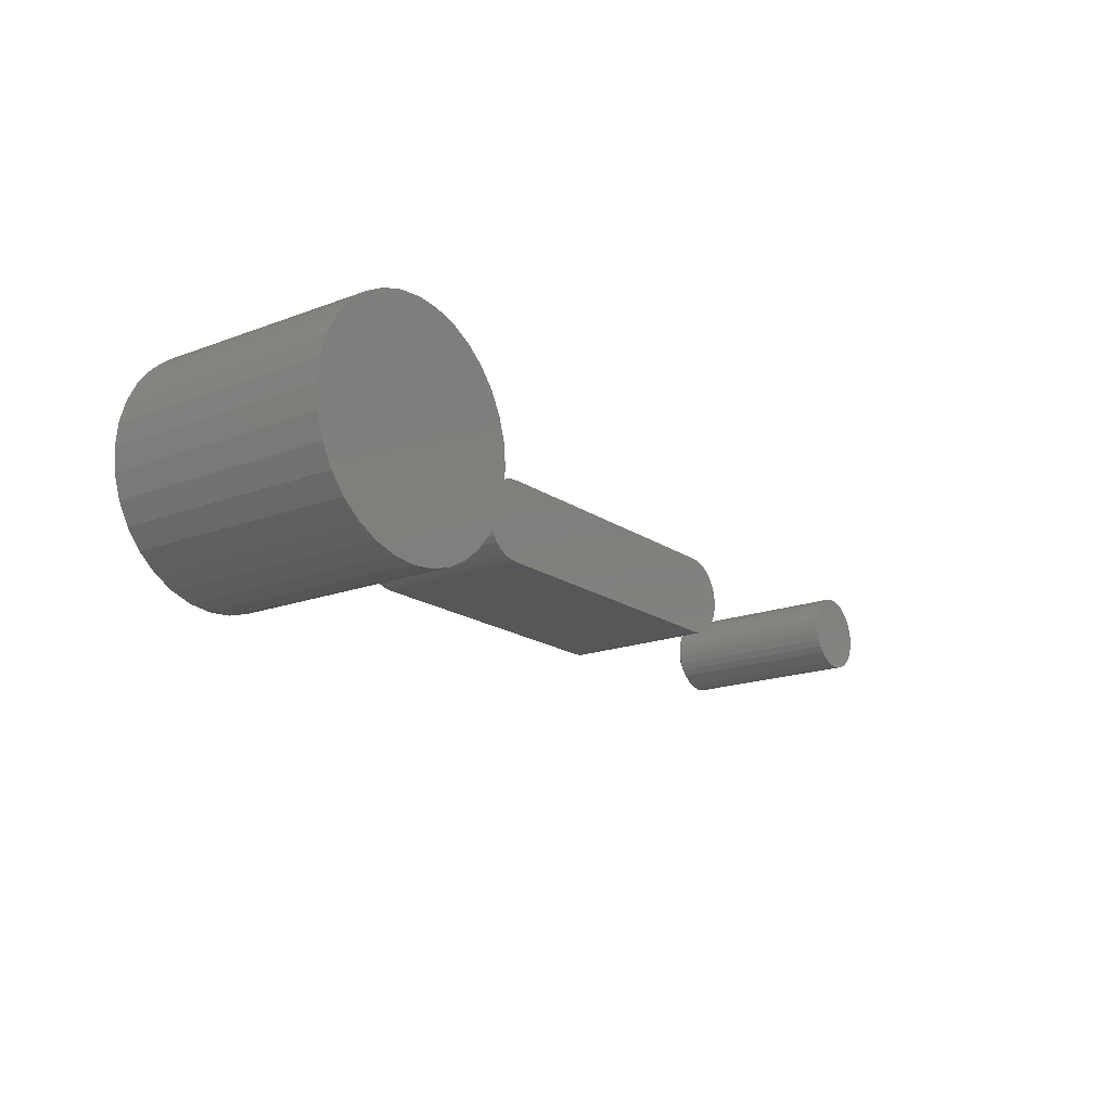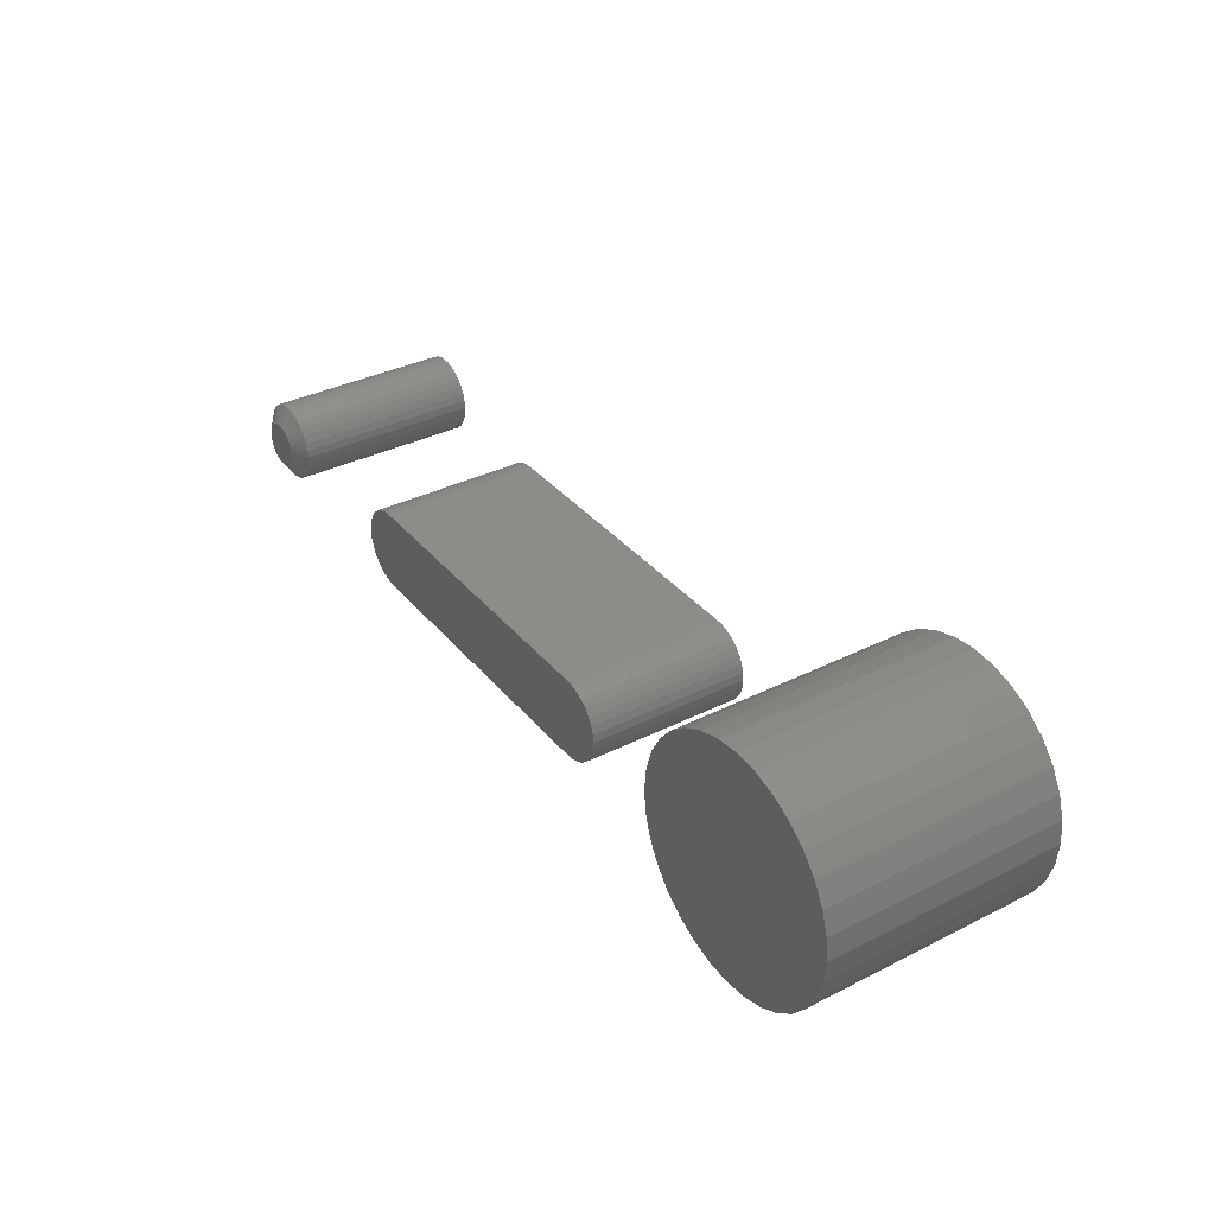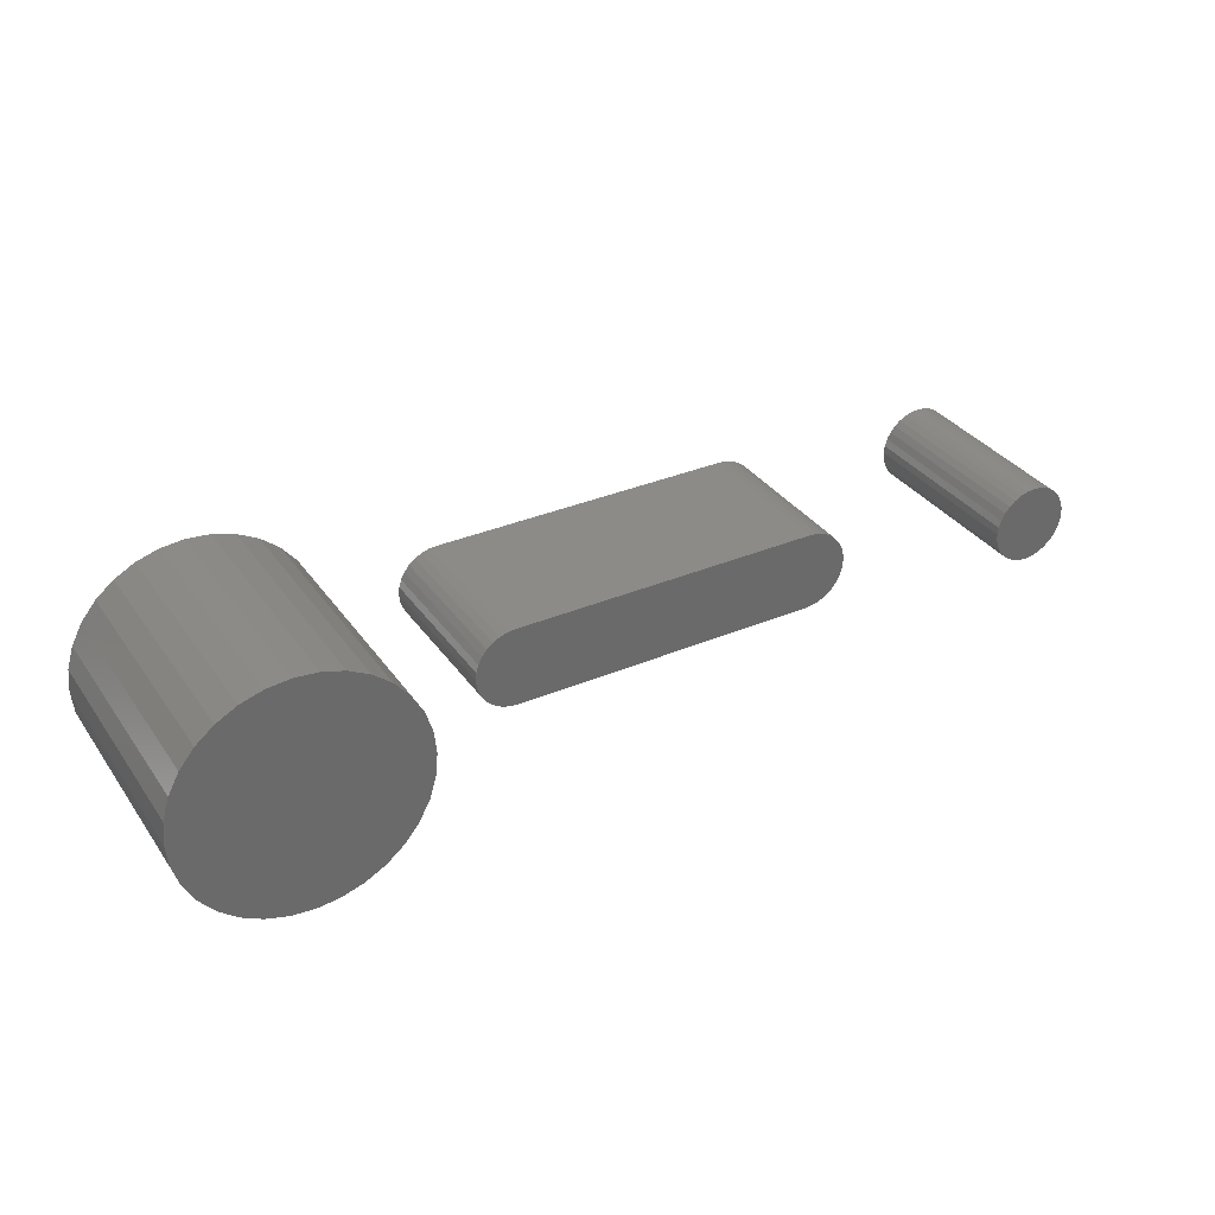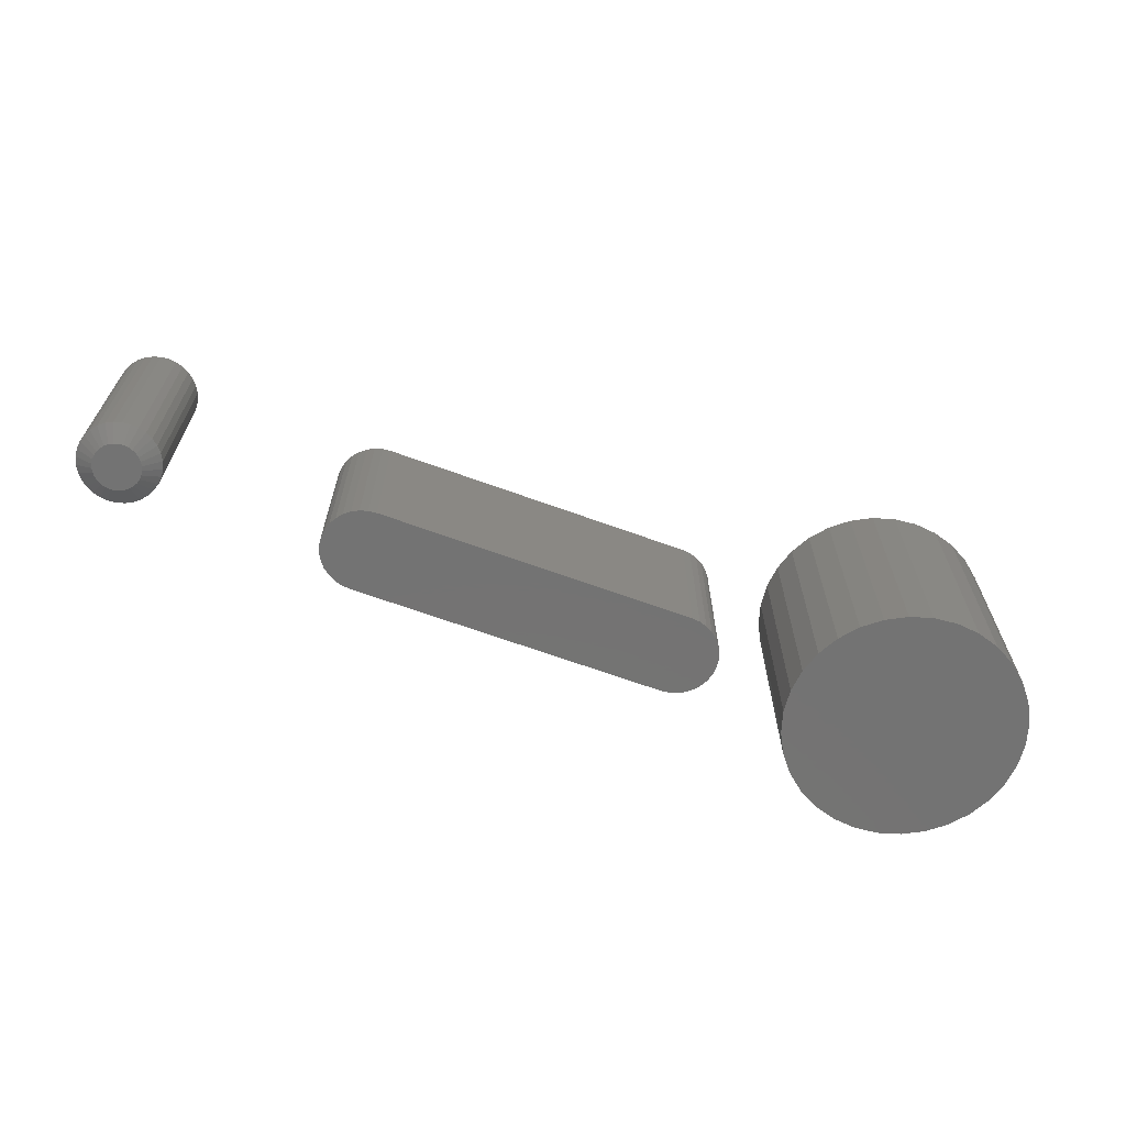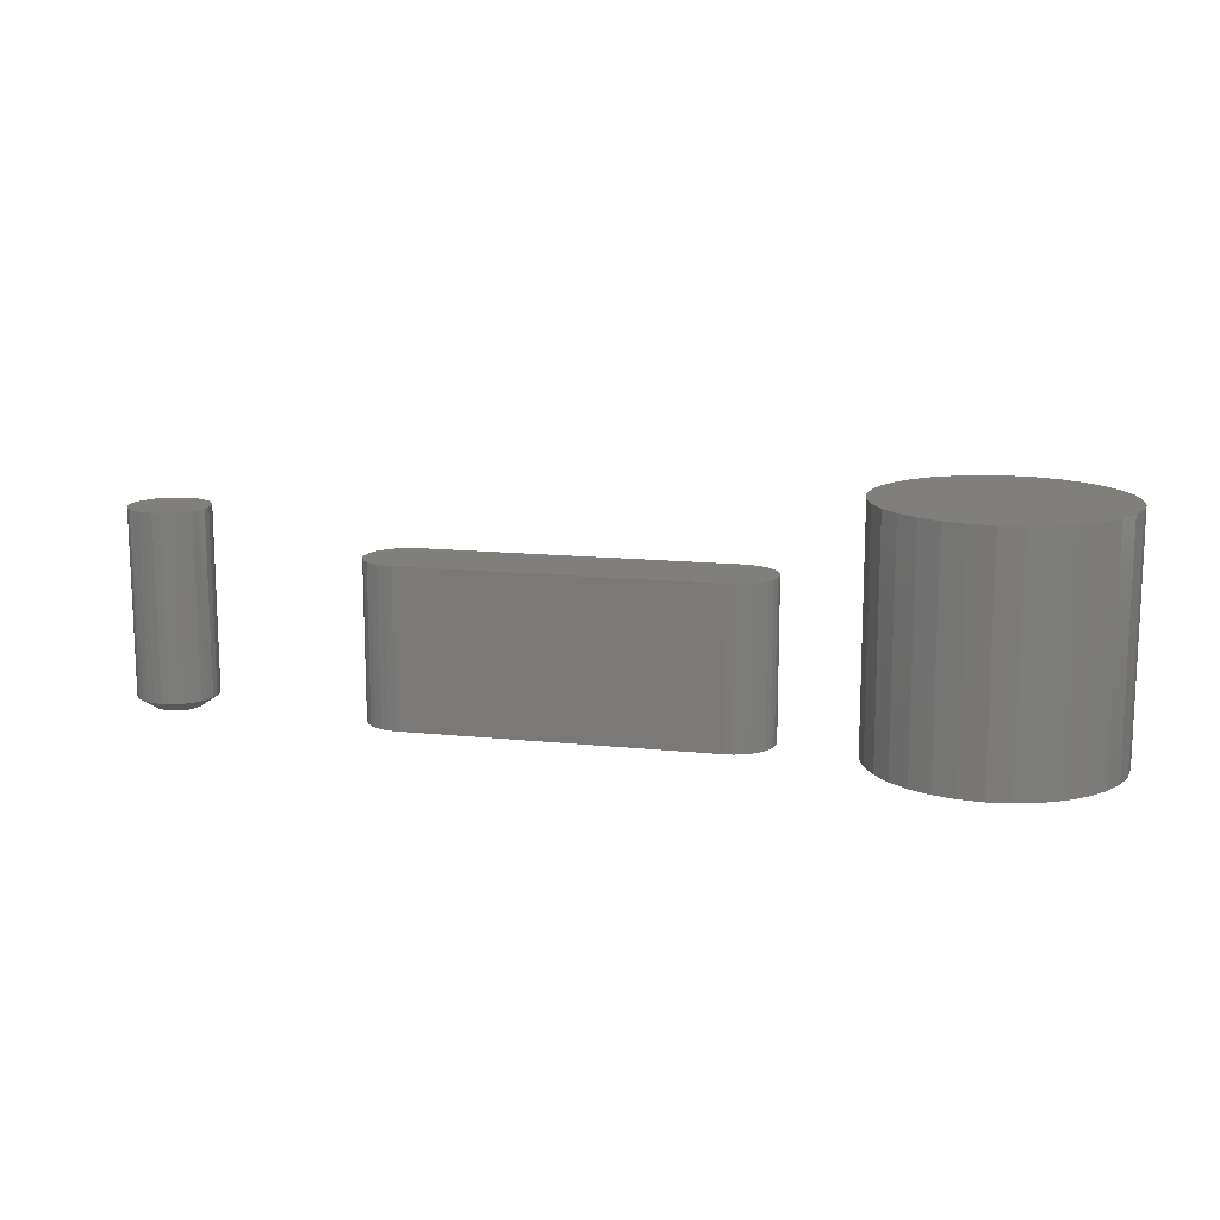
<metadata>
{"format":"stl","ext":"stl","renderer":"f3d","projection":"perspective","resolution":1024,"background":"white","views":[{"elev":-17.6,"azim":-53.2,"up":"+Y"},{"elev":35.2,"azim":-123.7,"up":"+Y"},{"elev":33.8,"azim":-29.9,"up":"+Y"},{"elev":-65.6,"azim":159.8,"up":"+Z"},{"elev":13.7,"azim":-166.8,"up":"+Z"}]}
</metadata>
<code>
# stl→obj: 228 verts, 444 faces
v 0.6296 0.0294 0
v 0.6356 0.03121 0
v 0.6418 0.03183 0
v 0.648 0.03121 0
v 0.654 0.0294 0
v 0.6241 0.02646 0
v 0.6595 0.02646 0
v 0.6193 0.0225 0
v 0.6643 0.0225 0
v 0.6153 0.01768 0
v 0.6682 0.01768 0
v 0.6124 0.01218 0
v 0.6712 0.01218 0
v 0.6106 0.006209 0
v 0.673 0.006209 0
v 0.6712 -0.01218 0
v 0.6124 -0.01218 0
v 0.673 -0.006209 0
v 0.6153 -0.01768 0
v 0.6682 -0.01768 0
v 0.6193 -0.0225 0
v 0.6643 -0.0225 0
v 0.6241 -0.02646 0
v 0.6595 -0.02646 0
v 0.6296 -0.0294 0
v 0.654 -0.0294 0
v 0.6356 -0.03121 0
v 0.6418 -0.03183 0
v 0.648 -0.03121 0
v 0.6106 -0.006209 0
v 0.61 1.386e-09 0
v 0.6736 -3.522e-18 0
v 0.697 -1.354e-17 0.01562
v 0.697 0 0.2734
v 0.696 -0.01078 0.01562
v 0.696 -0.01078 0.2734
v 0.6928 -0.02115 0.01562
v 0.6928 -0.02115 0.2734
v 0.6877 -0.0307 0.01562
v 0.6877 -0.0307 0.2734
v 0.6809 -0.03908 0.01562
v 0.6809 -0.03908 0.2734
v 0.6725 -0.04595 0.01562
v 0.6725 -0.04595 0.2734
v 0.6629 -0.05106 0.01562
v 0.6629 -0.05106 0.2734
v 0.6526 -0.0542 0.01562
v 0.6526 -0.0542 0.2734
v 0.6418 -0.05526 0.01562
v 0.6418 -0.05526 0.2734
v 0.631 -0.0542 0.01562
v 0.631 -0.0542 0.2734
v 0.6206 -0.05106 0.01562
v 0.6206 -0.05106 0.2734
v 0.6111 -0.04595 0.01562
v 0.6111 -0.04595 0.2734
v 0.6027 -0.03908 0.01562
v 0.6027 -0.03908 0.2734
v 0.5958 -0.0307 0.01562
v 0.5958 -0.0307 0.2734
v 0.5907 -0.02115 0.01562
v 0.5907 -0.02115 0.2734
v 0.5876 -0.01078 0.01562
v 0.5876 -0.01078 0.2734
v 0.5865 6.768e-18 0.01562
v 0.5865 6.768e-18 0.2734
v 0.5876 0.01078 0.01562
v 0.5876 0.01078 0.2734
v 0.5907 0.02115 0.01562
v 0.5907 0.02115 0.2734
v 0.5958 0.0307 0.01562
v 0.5958 0.0307 0.2734
v 0.6027 0.03908 0.01562
v 0.6027 0.03908 0.2734
v 0.6111 0.04595 0.01562
v 0.6111 0.04595 0.2734
v 0.6206 0.05106 0.01562
v 0.6206 0.05106 0.2734
v 0.631 0.0542 0.01562
v 0.631 0.0542 0.2734
v 0.6418 0.05526 0.01562
v 0.6418 0.05526 0.2734
v 0.6526 0.0542 0.01562
v 0.6526 0.0542 0.2734
v 0.6629 0.05106 0.01562
v 0.6629 0.05106 0.2734
v 0.6725 0.04595 0.01562
v 0.6725 0.04595 0.2734
v 0.6809 0.03908 0.01562
v 0.6809 0.03908 0.2734
v 0.6877 0.0307 0.01562
v 0.6877 0.0307 0.2734
v 0.6928 0.02115 0.01562
v 0.6928 0.02115 0.2734
v 0.696 0.01078 0.01562
v 0.696 0.01078 0.2734
v -0.4754 0.1626 0.3281
v -0.4107 0.1626 0.3281
v -0.443 0.1658 0.3281
v -0.5065 0.1532 0.3281
v -0.3796 0.1532 0.3281
v -0.3796 -0.1532 0.3281
v -0.4754 -0.1626 0.3281
v -0.4107 -0.1626 0.3281
v -0.443 -0.1658 0.3281
v -0.3509 0.1378 0.3281
v -0.5351 0.1378 0.3281
v -0.3258 0.1172 0.3281
v -0.5602 0.1172 0.3281
v -0.3052 0.09211 0.3281
v -0.5809 0.09211 0.3281
v -0.2898 0.06344 0.3281
v -0.5962 0.06344 0.3281
v -0.2804 0.03234 0.3281
v -0.6056 0.03234 0.3281
v -0.2772 0 0.3281
v -0.6088 9.393e-17 0.3281
v -0.2804 -0.03234 0.3281
v -0.6056 -0.03234 0.3281
v -0.2898 -0.06344 0.3281
v -0.5962 -0.06344 0.3281
v -0.3052 -0.09211 0.3281
v -0.5809 -0.09211 0.3281
v -0.3258 -0.1172 0.3281
v -0.5602 -0.1172 0.3281
v -0.3509 -0.1378 0.3281
v -0.5351 -0.1378 0.3281
v -0.5065 -0.1532 0.3281
v -0.443 0.1658 0
v -0.4107 0.1626 0
v -0.4754 0.1626 0
v -0.5065 0.1532 0
v -0.3796 0.1532 0
v -0.4107 -0.1626 0
v -0.4754 -0.1626 0
v -0.3796 -0.1532 0
v -0.443 -0.1658 0
v -0.5065 -0.1532 0
v -0.5351 -0.1378 0
v -0.3509 -0.1378 0
v -0.5602 -0.1172 0
v -0.3258 -0.1172 0
v -0.5809 -0.09211 0
v -0.3052 -0.09211 0
v -0.5962 -0.06344 0
v -0.2898 -0.06344 0
v -0.6056 -0.03234 0
v -0.2804 -0.03234 0
v -0.6088 9.393e-17 0
v -0.2772 0 0
v -0.6056 0.03234 0
v -0.2804 0.03234 0
v -0.5962 0.06344 0
v -0.2898 0.06344 0
v -0.5809 0.09211 0
v -0.3052 0.09211 0
v -0.5602 0.1172 0
v -0.3258 0.1172 0
v -0.5351 0.1378 0
v -0.3509 0.1378 0
v 0.3158 0.05362 0.2188
v -0.1265 0.05253 0.2188
v 0.3269 0.05253 0.2188
v -0.1155 0.05362 0.2188
v -0.1155 -0.05987 0.2188
v 0.3269 -0.05878 0.2188
v -0.1265 -0.05878 0.2188
v 0.3158 -0.05987 0.2188
v -0.1372 0.0493 0.2188
v 0.3375 0.0493 0.2188
v -0.147 0.04406 0.2188
v 0.3473 0.04406 0.2188
v -0.1556 0.037 0.2188
v 0.3559 0.037 0.2188
v -0.1626 0.0284 0.2188
v 0.363 0.0284 0.2188
v -0.1679 0.01859 0.2188
v 0.3682 0.01859 0.2188
v 0.3682 -0.02484 0.2188
v -0.1626 -0.03465 0.2188
v 0.363 -0.03465 0.2188
v -0.1556 -0.04325 0.2188
v 0.3559 -0.04325 0.2188
v -0.147 -0.05031 0.2188
v 0.3473 -0.05031 0.2188
v -0.1372 -0.05555 0.2188
v 0.3375 -0.05555 0.2188
v 0.3714 0.007945 0.2188
v -0.1711 0.007945 0.2188
v 0.3725 -0.003125 0.2188
v -0.1722 -0.003125 0.2188
v 0.3714 -0.0142 0.2188
v -0.1711 -0.0142 0.2188
v -0.1679 -0.02484 0.2188
v 0.3269 0.05253 0
v -0.1265 0.05253 0
v 0.3158 0.05362 0
v -0.1155 0.05362 0
v -0.1265 -0.05878 0
v 0.3269 -0.05878 0
v -0.1155 -0.05987 0
v 0.3158 -0.05987 0
v -0.1372 0.0493 0
v 0.3375 0.0493 0
v -0.147 0.04406 0
v 0.3473 0.04406 0
v -0.1556 0.037 0
v 0.3559 0.037 0
v -0.1626 0.0284 0
v 0.363 0.0284 0
v -0.1679 0.01859 0
v 0.3682 0.01859 0
v 0.363 -0.03465 0
v -0.1626 -0.03465 0
v 0.3682 -0.02484 0
v -0.1556 -0.04325 0
v 0.3559 -0.04325 0
v -0.147 -0.05031 0
v 0.3473 -0.05031 0
v -0.1372 -0.05555 0
v 0.3375 -0.05555 0
v -0.1679 -0.02484 0
v -0.1711 -0.0142 0
v 0.3714 -0.0142 0
v -0.1722 -0.003125 0
v 0.3725 -0.003125 0
v -0.1711 0.007945 0
v 0.3714 0.007945 0
f 1 2 3
f 1 3 4
f 5 1 4
f 6 1 5
f 7 6 5
f 8 6 7
f 9 8 7
f 10 8 9
f 11 10 9
f 12 10 11
f 13 12 11
f 14 12 13
f 15 14 13
f 16 17 18
f 19 17 16
f 20 19 16
f 21 19 20
f 22 21 20
f 23 21 22
f 24 23 22
f 25 23 24
f 26 25 24
f 27 25 26
f 28 27 26
f 29 28 26
f 17 30 18
f 18 30 31
f 18 31 32
f 32 31 14
f 32 14 15
f 33 34 35
f 35 34 36
f 35 36 37
f 37 36 38
f 37 38 39
f 39 38 40
f 39 40 41
f 41 40 42
f 41 42 43
f 43 42 44
f 43 44 45
f 45 44 46
f 45 46 47
f 47 46 48
f 47 48 49
f 49 48 50
f 49 50 51
f 51 50 52
f 51 52 53
f 53 52 54
f 53 54 55
f 55 54 56
f 55 56 57
f 57 56 58
f 57 58 59
f 59 58 60
f 59 60 61
f 61 60 62
f 61 62 63
f 63 62 64
f 63 64 65
f 65 64 66
f 65 66 67
f 67 66 68
f 67 68 69
f 69 68 70
f 69 70 71
f 71 70 72
f 71 72 73
f 73 72 74
f 73 74 75
f 75 74 76
f 75 76 77
f 77 76 78
f 77 78 79
f 79 78 80
f 79 80 81
f 81 80 82
f 81 82 83
f 83 82 84
f 83 84 85
f 85 84 86
f 85 86 87
f 87 86 88
f 87 88 89
f 89 88 90
f 89 90 91
f 91 90 92
f 91 92 93
f 93 92 94
f 93 94 95
f 95 94 96
f 95 96 33
f 33 96 34
f 32 95 33
f 32 15 95
f 65 14 31
f 65 67 14
f 13 91 93
f 93 95 13
f 13 95 15
f 9 87 89
f 89 91 9
f 9 91 11
f 11 91 13
f 5 83 85
f 85 87 5
f 5 87 7
f 7 87 9
f 3 81 83
f 3 83 4
f 4 83 5
f 2 77 79
f 79 81 2
f 2 81 3
f 6 73 75
f 75 77 6
f 6 77 1
f 1 77 2
f 10 69 71
f 71 73 10
f 10 73 8
f 8 73 6
f 67 69 14
f 14 69 12
f 12 69 10
f 31 63 65
f 31 30 63
f 33 18 32
f 33 35 18
f 17 59 61
f 61 63 17
f 17 63 30
f 21 55 57
f 57 59 21
f 21 59 19
f 19 59 17
f 25 51 53
f 53 55 25
f 25 55 23
f 23 55 21
f 28 49 51
f 28 51 27
f 27 51 25
f 29 45 47
f 47 49 29
f 29 49 28
f 24 41 43
f 43 45 24
f 24 45 26
f 26 45 29
f 20 37 39
f 39 41 20
f 20 41 22
f 22 41 24
f 35 37 18
f 18 37 16
f 16 37 20
f 80 84 82
f 84 80 78
f 84 78 86
f 86 78 76
f 86 76 88
f 88 76 74
f 88 74 90
f 90 74 72
f 90 72 92
f 92 72 70
f 92 70 94
f 38 60 40
f 40 60 58
f 40 58 42
f 42 58 56
f 42 56 44
f 44 56 54
f 44 54 46
f 46 54 52
f 46 52 48
f 48 52 50
f 94 70 96
f 96 70 68
f 96 68 34
f 34 68 66
f 34 66 36
f 36 66 64
f 36 64 38
f 38 64 62
f 38 62 60
f 97 98 99
f 98 97 100
f 98 100 101
f 102 103 104
f 104 103 105
f 101 100 106
f 106 100 107
f 106 107 108
f 108 107 109
f 108 109 110
f 110 109 111
f 110 111 112
f 112 111 113
f 112 113 114
f 114 113 115
f 114 115 116
f 116 115 117
f 116 117 118
f 118 117 119
f 118 119 120
f 120 119 121
f 120 121 122
f 122 121 123
f 122 123 124
f 124 123 125
f 124 125 126
f 126 125 127
f 126 127 102
f 102 127 128
f 102 128 103
f 129 130 131
f 132 131 130
f 133 132 130
f 134 135 136
f 137 135 134
f 135 138 136
f 136 138 139
f 136 139 140
f 140 139 141
f 140 141 142
f 142 141 143
f 142 143 144
f 144 143 145
f 144 145 146
f 146 145 147
f 146 147 148
f 148 147 149
f 148 149 150
f 150 149 151
f 150 151 152
f 152 151 153
f 152 153 154
f 154 153 155
f 154 155 156
f 156 155 157
f 156 157 158
f 158 157 159
f 158 159 160
f 160 159 132
f 160 132 133
f 150 116 148
f 148 116 118
f 148 118 146
f 146 118 120
f 146 120 144
f 144 120 122
f 144 122 142
f 142 122 124
f 142 124 140
f 140 124 126
f 140 126 136
f 136 126 102
f 136 102 134
f 134 102 104
f 134 104 137
f 137 104 105
f 137 105 135
f 135 105 103
f 135 103 138
f 138 103 128
f 138 128 139
f 139 128 127
f 139 127 141
f 141 127 125
f 141 125 143
f 143 125 123
f 143 123 145
f 145 123 121
f 145 121 147
f 147 121 119
f 147 119 149
f 149 119 117
f 149 117 151
f 151 117 115
f 151 115 153
f 153 115 113
f 153 113 155
f 155 113 111
f 155 111 157
f 157 111 109
f 157 109 159
f 159 109 107
f 159 107 132
f 132 107 100
f 132 100 131
f 131 100 97
f 131 97 129
f 129 97 99
f 129 99 130
f 130 99 98
f 130 98 133
f 133 98 101
f 133 101 160
f 160 101 106
f 160 106 158
f 158 106 108
f 158 108 156
f 156 108 110
f 156 110 154
f 154 110 112
f 154 112 152
f 152 112 114
f 152 114 150
f 150 114 116
f 161 162 163
f 161 164 162
f 165 166 167
f 165 168 166
f 163 162 169
f 163 169 170
f 170 169 171
f 170 171 172
f 172 171 173
f 172 173 174
f 174 173 175
f 174 175 176
f 176 175 177
f 176 177 178
f 179 180 181
f 181 180 182
f 181 182 183
f 183 182 184
f 183 184 185
f 185 184 186
f 185 186 187
f 187 186 167
f 187 167 166
f 178 177 188
f 188 177 189
f 188 189 190
f 190 189 191
f 190 191 192
f 192 191 193
f 192 193 179
f 179 193 194
f 179 194 180
f 195 196 197
f 196 198 197
f 199 200 201
f 200 202 201
f 203 196 195
f 204 203 195
f 205 203 204
f 206 205 204
f 207 205 206
f 208 207 206
f 209 207 208
f 210 209 208
f 211 209 210
f 212 211 210
f 213 214 215
f 216 214 213
f 217 216 213
f 218 216 217
f 219 218 217
f 220 218 219
f 221 220 219
f 199 220 221
f 200 199 221
f 214 222 215
f 215 222 223
f 215 223 224
f 224 223 225
f 224 225 226
f 226 225 227
f 226 227 228
f 228 227 211
f 228 211 212
f 201 165 199
f 199 165 167
f 199 167 220
f 220 167 186
f 220 186 218
f 218 186 184
f 218 184 216
f 216 184 182
f 216 182 214
f 214 182 180
f 214 180 222
f 222 180 194
f 222 194 223
f 223 194 193
f 223 193 225
f 225 193 191
f 225 191 227
f 227 191 189
f 227 189 211
f 211 189 177
f 211 177 209
f 209 177 175
f 209 175 207
f 207 175 173
f 207 173 205
f 205 173 171
f 205 171 203
f 203 171 169
f 203 169 196
f 196 169 162
f 196 162 198
f 198 162 164
f 161 197 164
f 164 197 198
f 197 161 195
f 195 161 163
f 195 163 204
f 204 163 170
f 204 170 206
f 206 170 172
f 206 172 208
f 208 172 174
f 208 174 210
f 210 174 176
f 210 176 212
f 212 176 178
f 212 178 228
f 228 178 188
f 228 188 226
f 226 188 190
f 226 190 224
f 224 190 192
f 224 192 215
f 215 192 179
f 215 179 213
f 213 179 181
f 213 181 217
f 217 181 183
f 217 183 219
f 219 183 185
f 219 185 221
f 221 185 187
f 221 187 200
f 200 187 166
f 200 166 202
f 202 166 168
f 165 201 168
f 168 201 202

</code>
